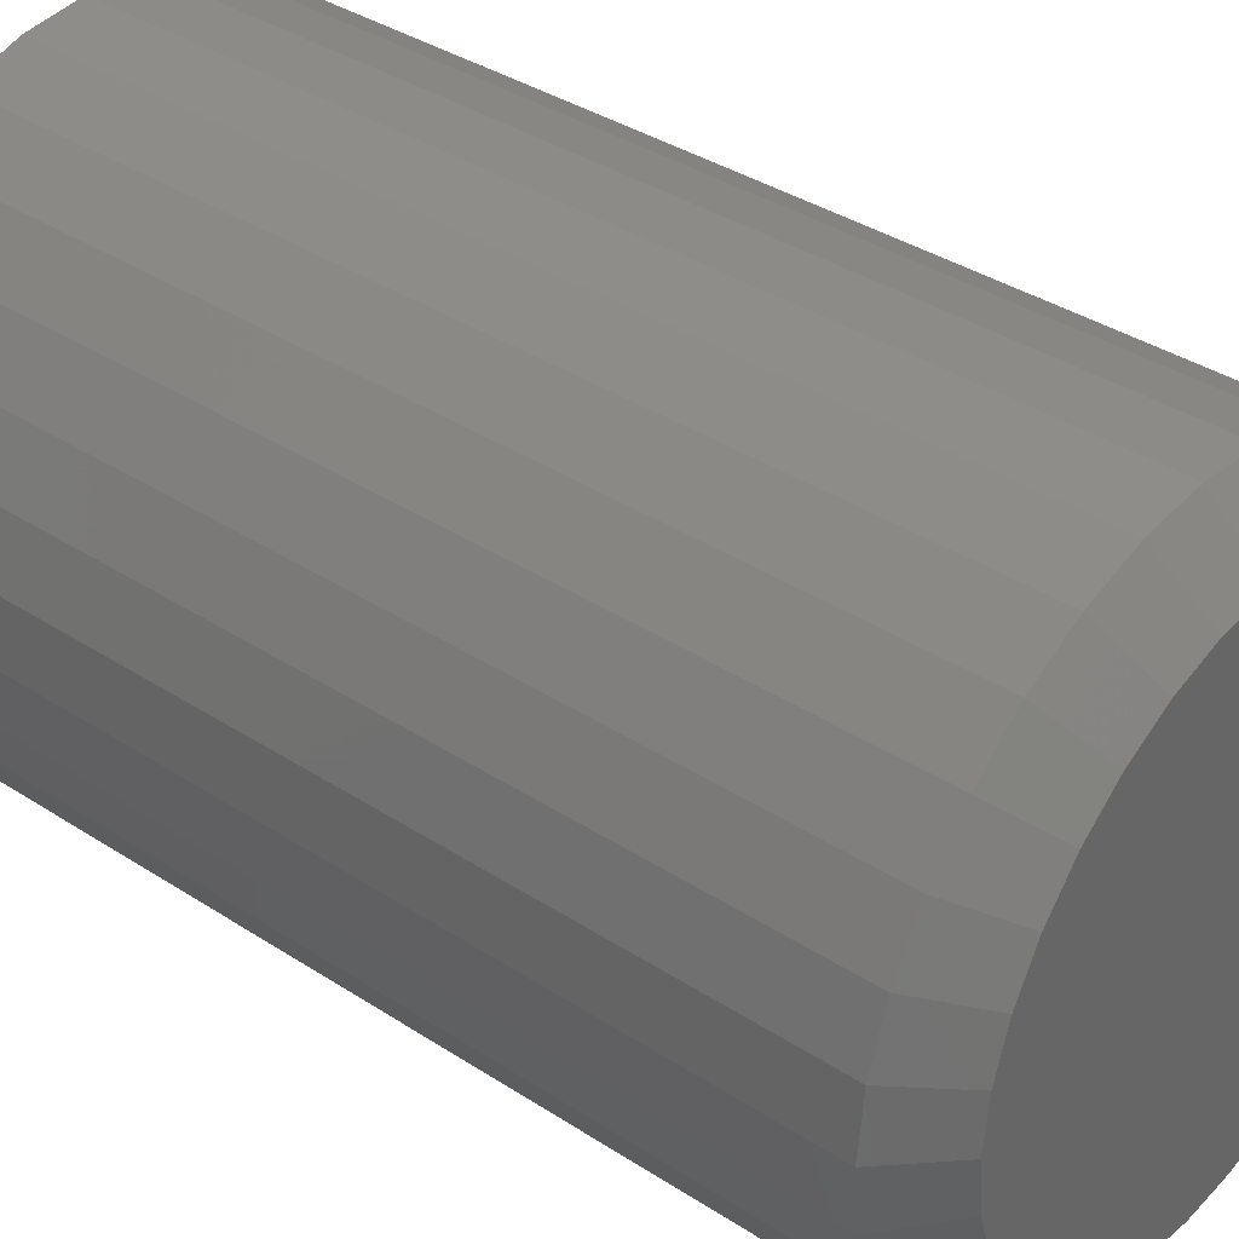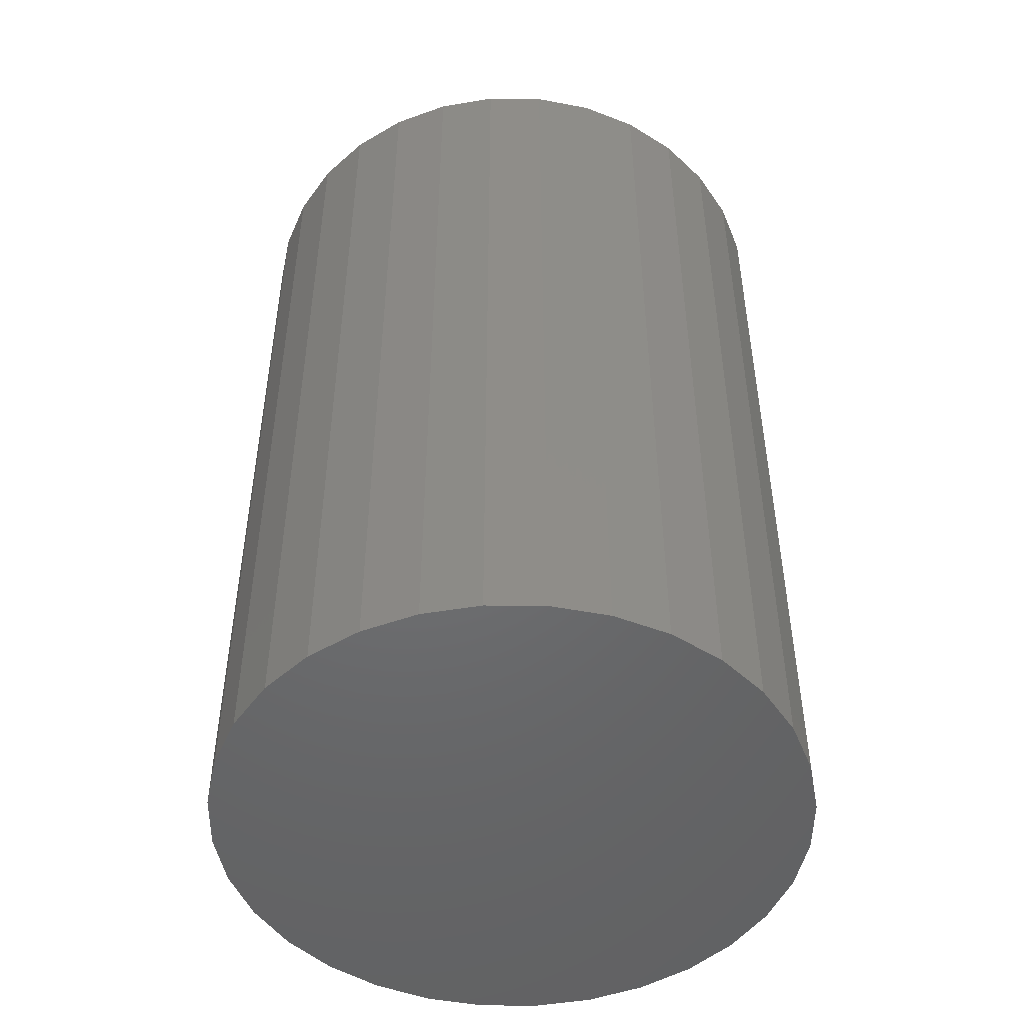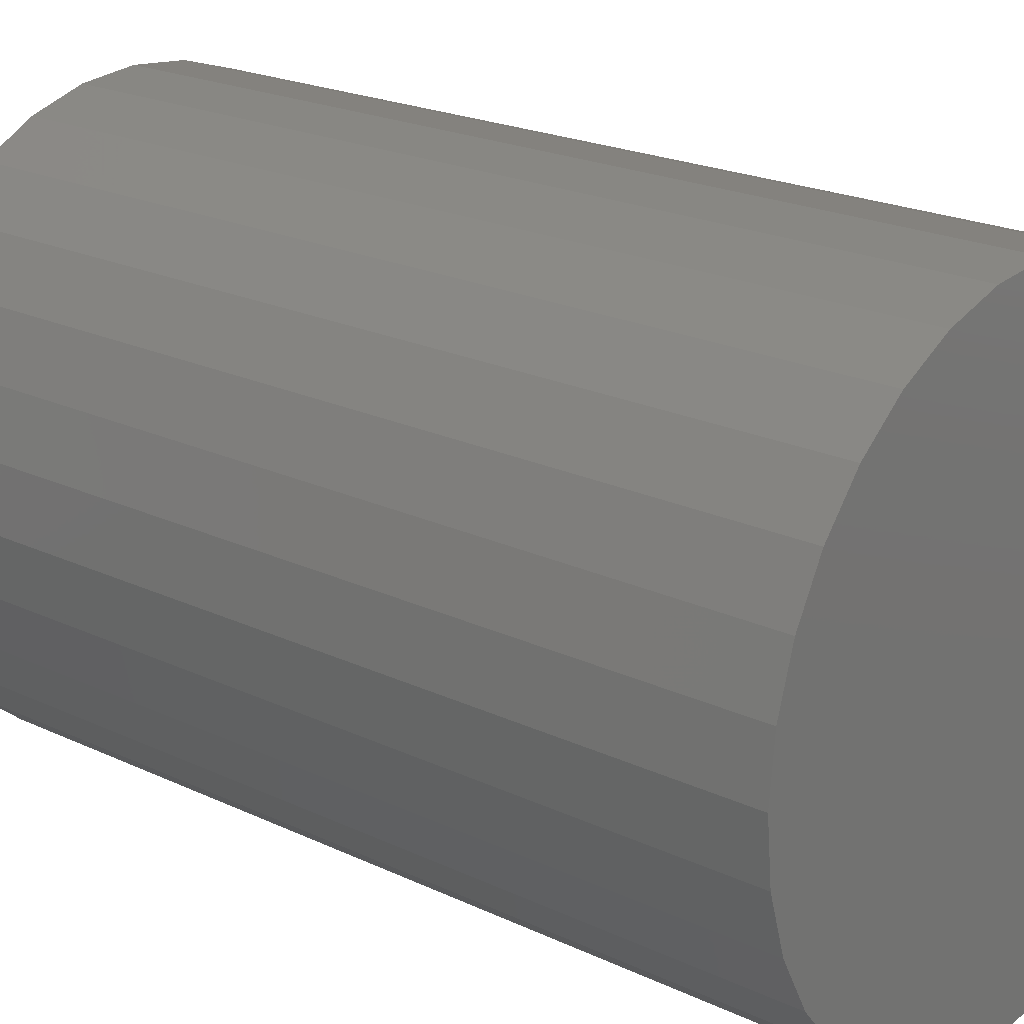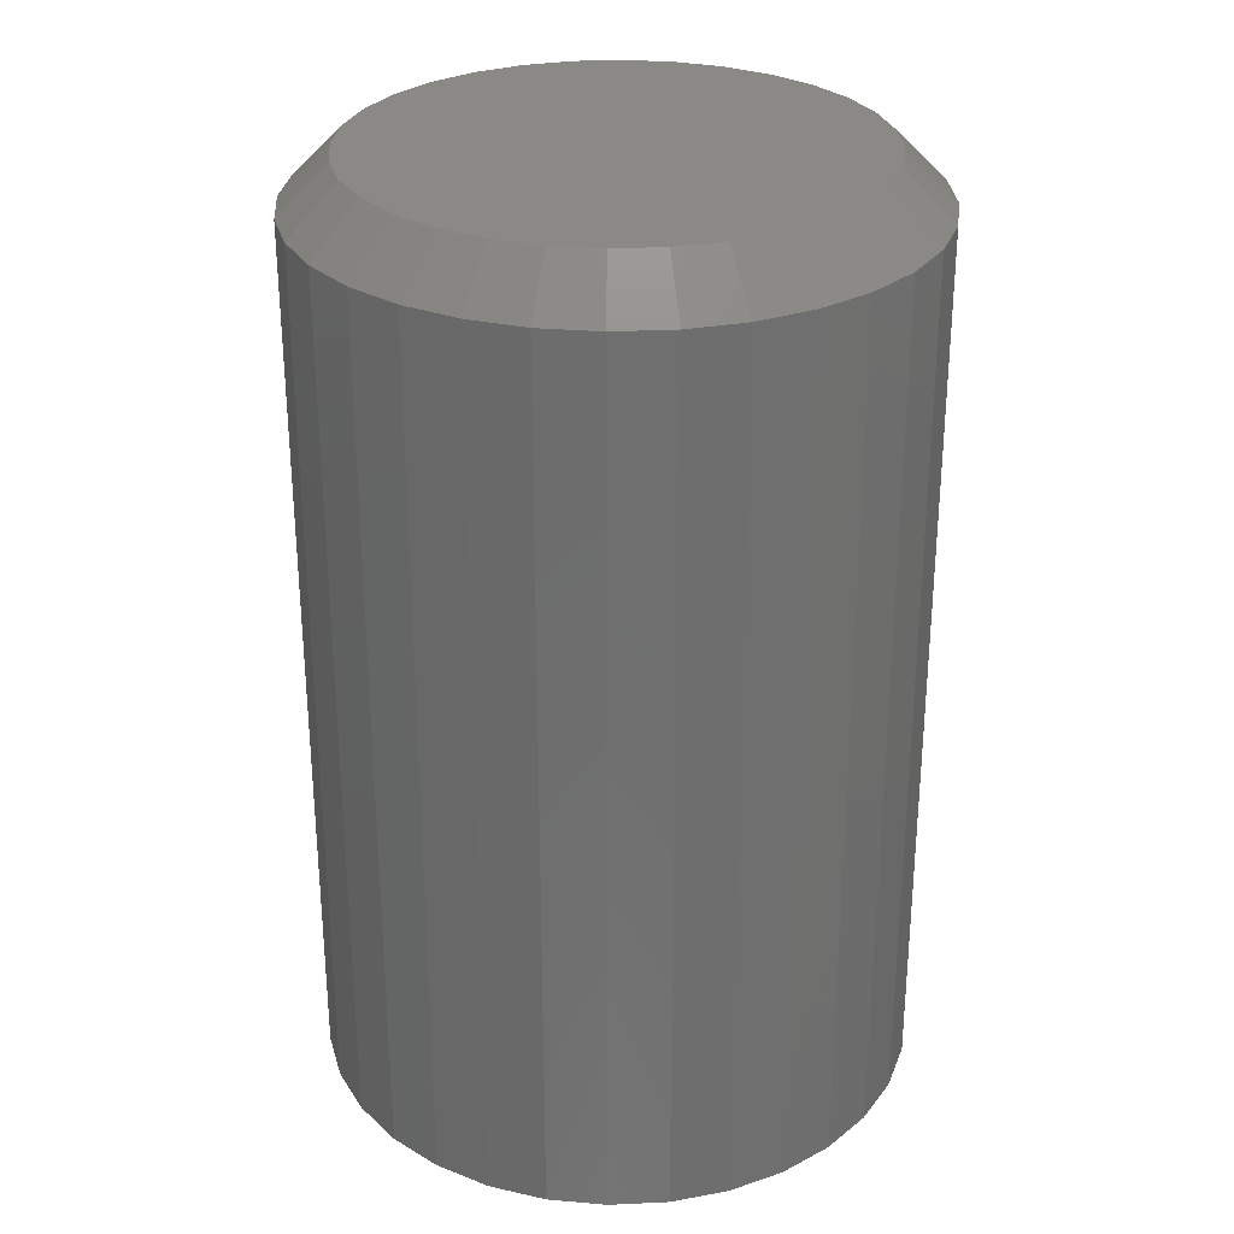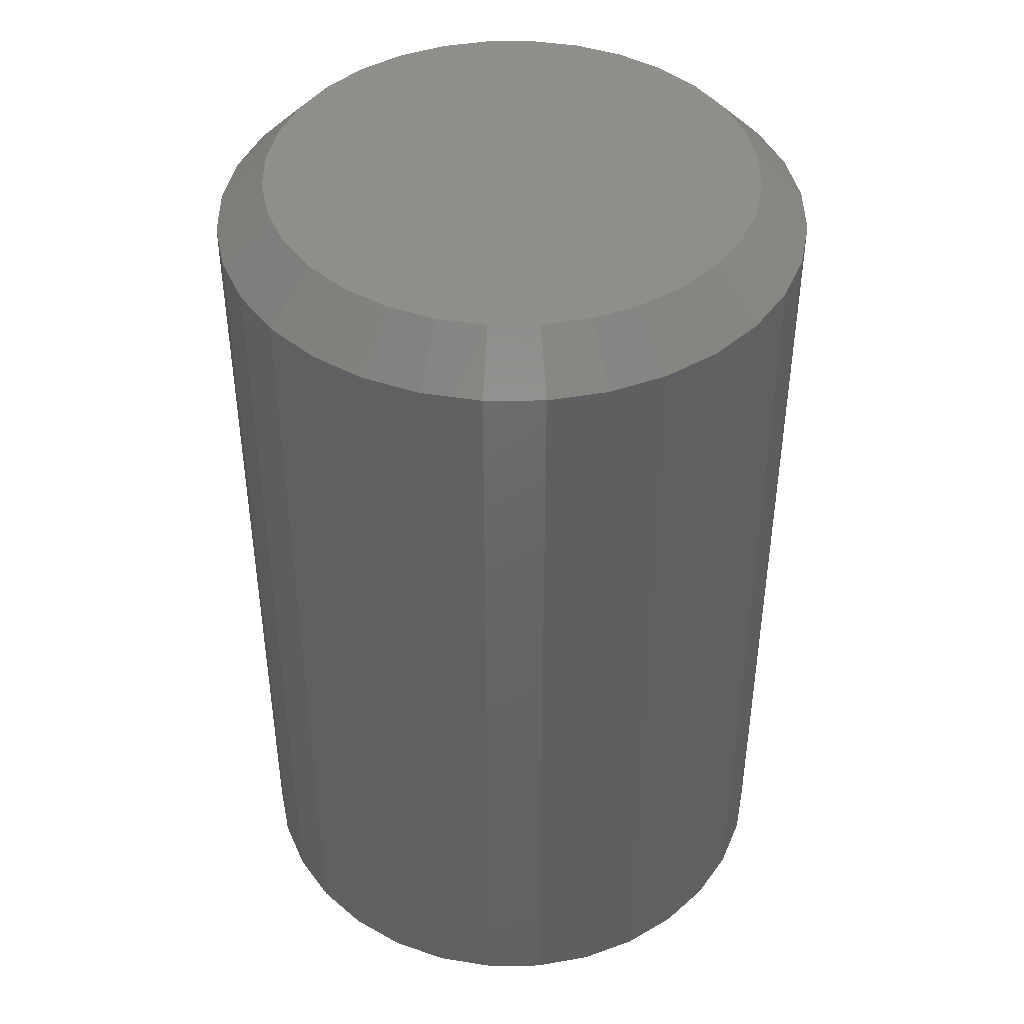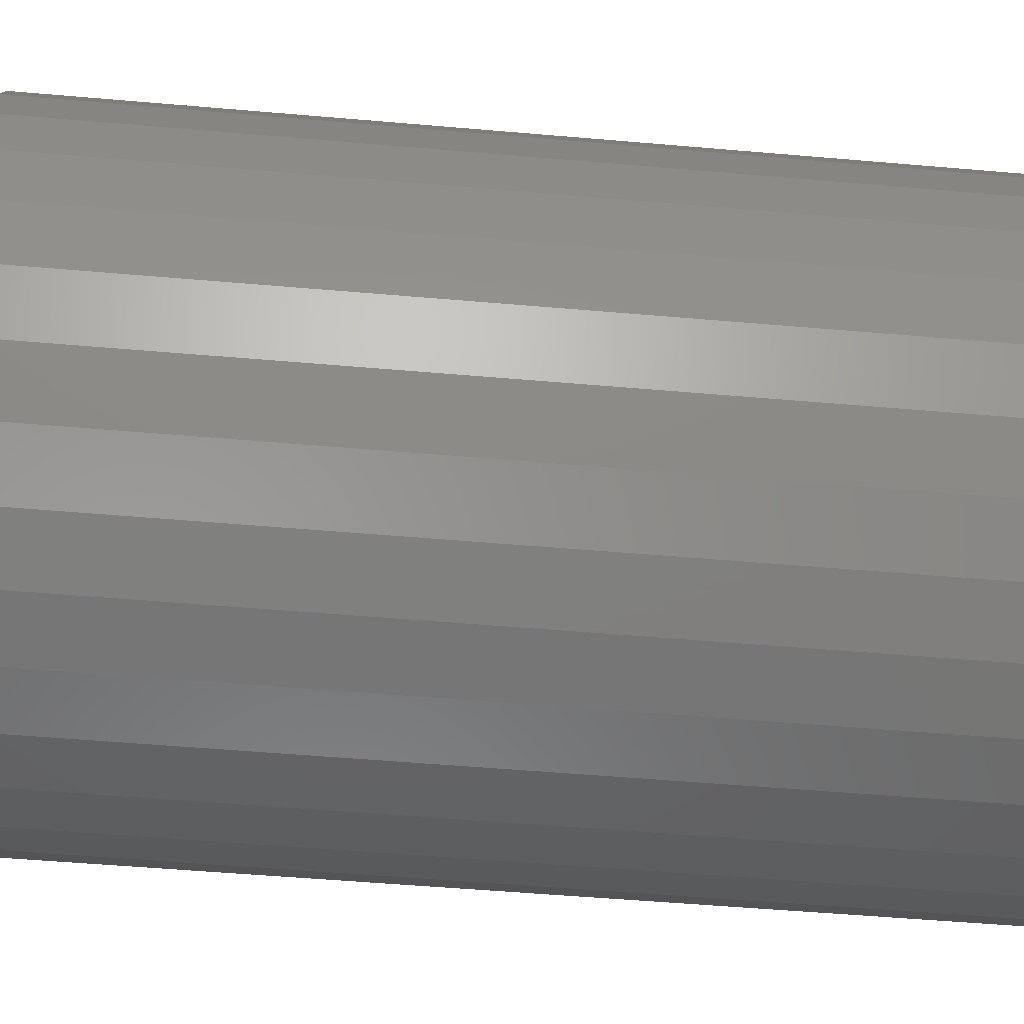
<metadata>
{"format":"stl","ext":"stl","renderer":"f3d","projection":"perspective","resolution":1024,"background":"white","views":[{"elev":37.2,"azim":-50.1,"up":"+Y"},{"elev":-48.9,"azim":151.2,"up":"+Z"},{"elev":21.0,"azim":130.5,"up":"+Y"},{"elev":29.1,"azim":-65.8,"up":"+Z"},{"elev":43.2,"azim":128.9,"up":"+Z"},{"elev":-51.8,"azim":84.6,"up":"+Y"}]}
</metadata>
<code>
# stl→obj: 96 verts, 188 faces
v 0.6079 0.3443 0.1484
v 0.6002 0.3436 0.1484
v 0.5928 0.3413 0.1484
v 0.6156 0.3436 0.1484
v 0.623 0.3413 0.1484
v 0.5859 0.3377 0.1484
v 0.6299 0.3377 0.1484
v 0.5799 0.3327 0.1484
v 0.6359 0.3327 0.1484
v 0.575 0.3267 0.1484
v 0.6408 0.3267 0.1484
v 0.5713 0.3199 0.1484
v 0.6444 0.3199 0.1484
v 0.5691 0.3125 0.1484
v 0.6467 0.3125 0.1484
v 0.6467 0.2971 0.1484
v 0.5713 0.2896 0.1484
v 0.6444 0.2896 0.1484
v 0.575 0.2828 0.1484
v 0.6408 0.2828 0.1484
v 0.5799 0.2768 0.1484
v 0.6359 0.2768 0.1484
v 0.5859 0.2719 0.1484
v 0.6299 0.2719 0.1484
v 0.5928 0.2682 0.1484
v 0.623 0.2682 0.1484
v 0.6002 0.266 0.1484
v 0.6079 0.2652 0.1484
v 0.6156 0.266 0.1484
v 0.6475 0.3048 0.1484
v 0.5683 0.3048 0.1484
v 0.5691 0.2971 0.1484
v 0.6553 0.3048 0
v 0.6553 0.3048 0.1406
v 0.6544 0.2955 0
v 0.6544 0.2955 0.1406
v 0.6517 0.2866 0
v 0.6517 0.2866 0.1406
v 0.6473 0.2785 0
v 0.6473 0.2785 0.1406
v 0.6414 0.2713 0
v 0.6414 0.2713 0.1406
v 0.6342 0.2654 0
v 0.6342 0.2654 0.1406
v 0.626 0.261 0
v 0.626 0.261 0.1406
v 0.6171 0.2583 0
v 0.6171 0.2583 0.1406
v 0.6079 0.2574 0
v 0.6079 0.2574 0.1406
v 0.5987 0.2583 0
v 0.5987 0.2583 0.1406
v 0.5898 0.261 0
v 0.5898 0.261 0.1406
v 0.5816 0.2654 0
v 0.5816 0.2654 0.1406
v 0.5744 0.2713 0
v 0.5744 0.2713 0.1406
v 0.5685 0.2785 0
v 0.5685 0.2785 0.1406
v 0.5641 0.2866 0
v 0.5641 0.2866 0.1406
v 0.5614 0.2955 0
v 0.5614 0.2955 0.1406
v 0.5605 0.3048 0
v 0.5605 0.3048 0.1406
v 0.5614 0.314 0
v 0.5614 0.314 0.1406
v 0.5641 0.3229 0
v 0.5641 0.3229 0.1406
v 0.5685 0.3311 0
v 0.5685 0.3311 0.1406
v 0.5744 0.3383 0
v 0.5744 0.3383 0.1406
v 0.5816 0.3442 0
v 0.5816 0.3442 0.1406
v 0.5898 0.3485 0
v 0.5898 0.3485 0.1406
v 0.5987 0.3512 0
v 0.5987 0.3512 0.1406
v 0.6079 0.3521 0
v 0.6079 0.3521 0.1406
v 0.6171 0.3512 0
v 0.6171 0.3512 0.1406
v 0.626 0.3485 0
v 0.626 0.3485 0.1406
v 0.6342 0.3442 0
v 0.6342 0.3442 0.1406
v 0.6414 0.3383 0
v 0.6414 0.3383 0.1406
v 0.6473 0.3311 0
v 0.6473 0.3311 0.1406
v 0.6517 0.3229 0
v 0.6517 0.3229 0.1406
v 0.6544 0.314 0
v 0.6544 0.314 0.1406
f 1 2 3
f 4 1 3
f 4 3 5
f 5 3 6
f 5 6 7
f 7 6 8
f 7 8 9
f 9 8 10
f 9 10 11
f 11 10 12
f 11 12 13
f 13 12 14
f 13 14 15
f 16 17 18
f 18 17 19
f 18 19 20
f 20 19 21
f 20 21 22
f 22 21 23
f 22 23 24
f 24 23 25
f 24 25 26
f 26 25 27
f 26 27 28
f 26 28 29
f 15 14 30
f 30 14 31
f 30 31 16
f 16 31 32
f 16 32 17
f 33 34 35
f 35 34 36
f 35 36 37
f 37 36 38
f 37 38 39
f 39 38 40
f 39 40 41
f 41 40 42
f 41 42 43
f 43 42 44
f 43 44 45
f 45 44 46
f 45 46 47
f 47 46 48
f 47 48 49
f 49 48 50
f 49 50 51
f 51 50 52
f 51 52 53
f 53 52 54
f 53 54 55
f 55 54 56
f 55 56 57
f 57 56 58
f 57 58 59
f 59 58 60
f 59 60 61
f 61 60 62
f 61 62 63
f 63 62 64
f 63 64 65
f 65 64 66
f 65 66 67
f 67 66 68
f 67 68 69
f 69 68 70
f 69 70 71
f 71 70 72
f 71 72 73
f 73 72 74
f 73 74 75
f 75 74 76
f 75 76 77
f 77 76 78
f 77 78 79
f 79 78 80
f 79 80 81
f 81 80 82
f 81 82 83
f 83 82 84
f 83 84 85
f 85 84 86
f 85 86 87
f 87 86 88
f 87 88 89
f 89 88 90
f 89 90 91
f 91 90 92
f 91 92 93
f 93 92 94
f 93 94 95
f 95 94 96
f 95 96 33
f 33 96 34
f 31 14 66
f 14 68 66
f 34 96 30
f 96 15 30
f 96 94 13
f 15 96 13
f 92 90 11
f 11 94 92
f 13 94 11
f 88 86 5
f 7 88 5
f 7 9 88
f 84 82 4
f 4 86 84
f 5 86 4
f 80 78 3
f 2 80 3
f 2 1 80
f 76 74 6
f 6 78 76
f 3 78 6
f 72 70 12
f 10 72 12
f 10 8 72
f 14 70 68
f 12 70 14
f 9 11 90
f 90 88 9
f 1 4 82
f 82 80 1
f 8 6 74
f 74 72 8
f 30 16 34
f 16 36 34
f 66 64 31
f 64 32 31
f 64 62 17
f 32 64 17
f 60 58 19
f 19 62 60
f 17 62 19
f 56 54 25
f 23 56 25
f 23 21 56
f 52 50 27
f 27 54 52
f 25 54 27
f 48 46 26
f 29 48 26
f 29 28 48
f 44 42 24
f 24 46 44
f 26 46 24
f 40 38 18
f 20 40 18
f 20 22 40
f 16 38 36
f 18 38 16
f 21 19 58
f 58 56 21
f 28 27 50
f 50 48 28
f 22 24 42
f 42 40 22
f 77 79 81
f 77 81 83
f 85 77 83
f 75 77 85
f 87 75 85
f 73 75 87
f 89 73 87
f 71 73 89
f 91 71 89
f 69 71 91
f 93 69 91
f 67 69 93
f 95 67 93
f 37 61 35
f 59 61 37
f 39 59 37
f 57 59 39
f 41 57 39
f 55 57 41
f 43 55 41
f 53 55 43
f 45 53 43
f 51 53 45
f 49 51 45
f 47 49 45
f 61 63 35
f 35 63 65
f 35 65 33
f 33 65 67
f 33 67 95

</code>
